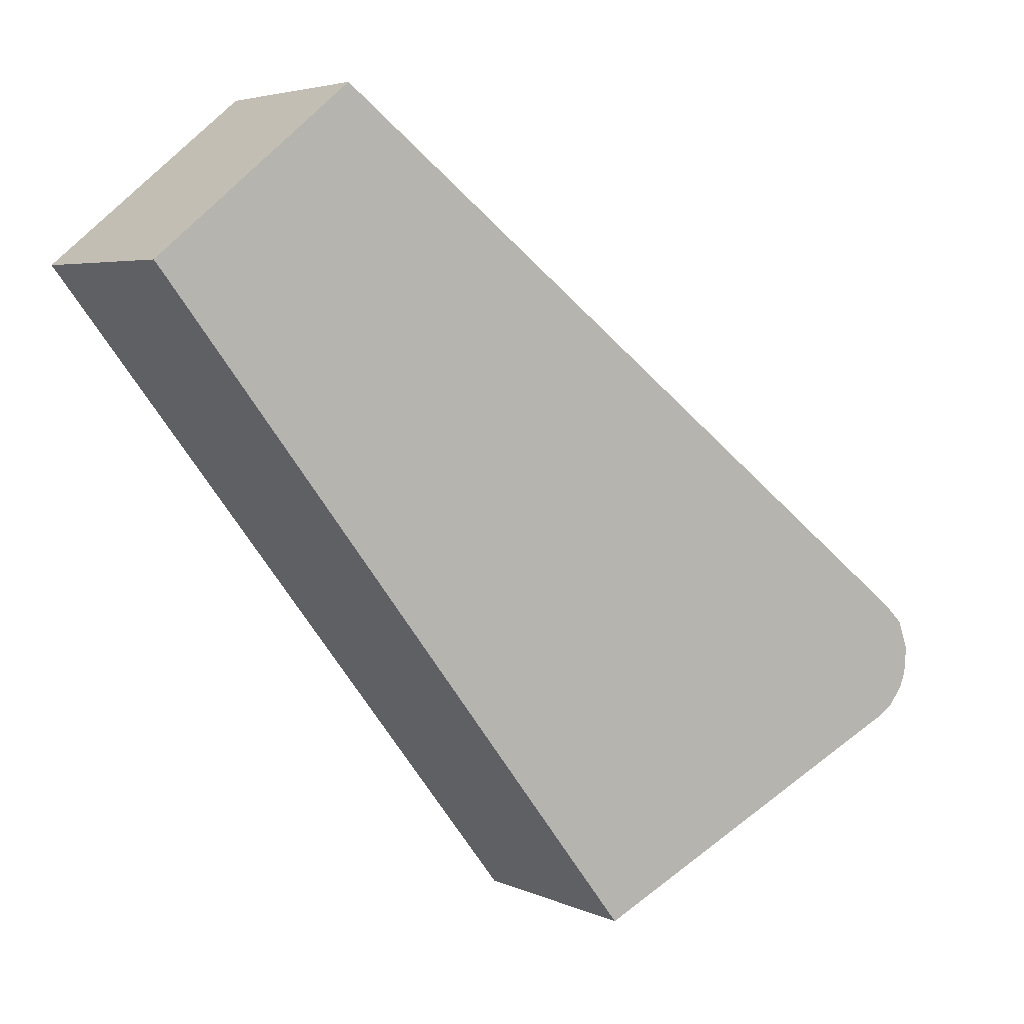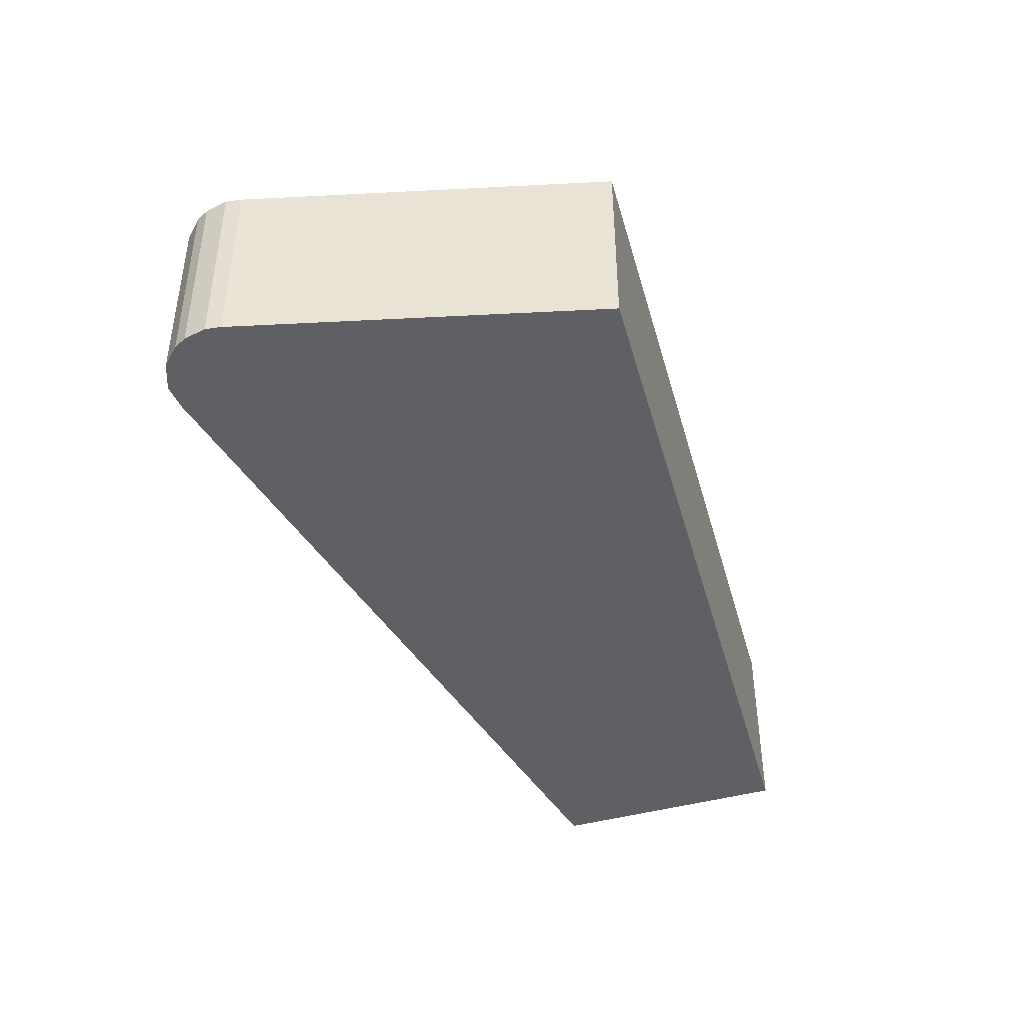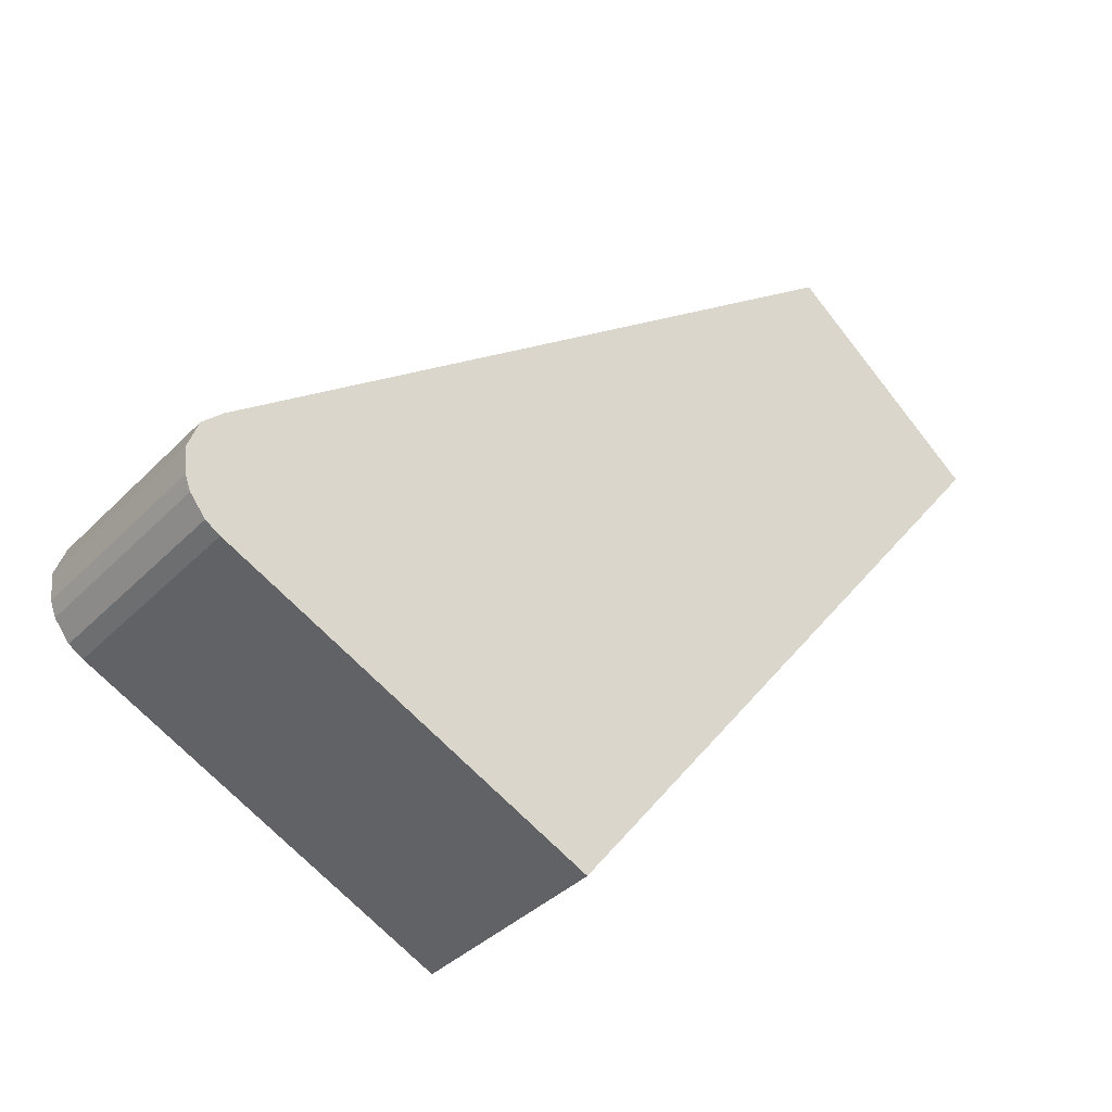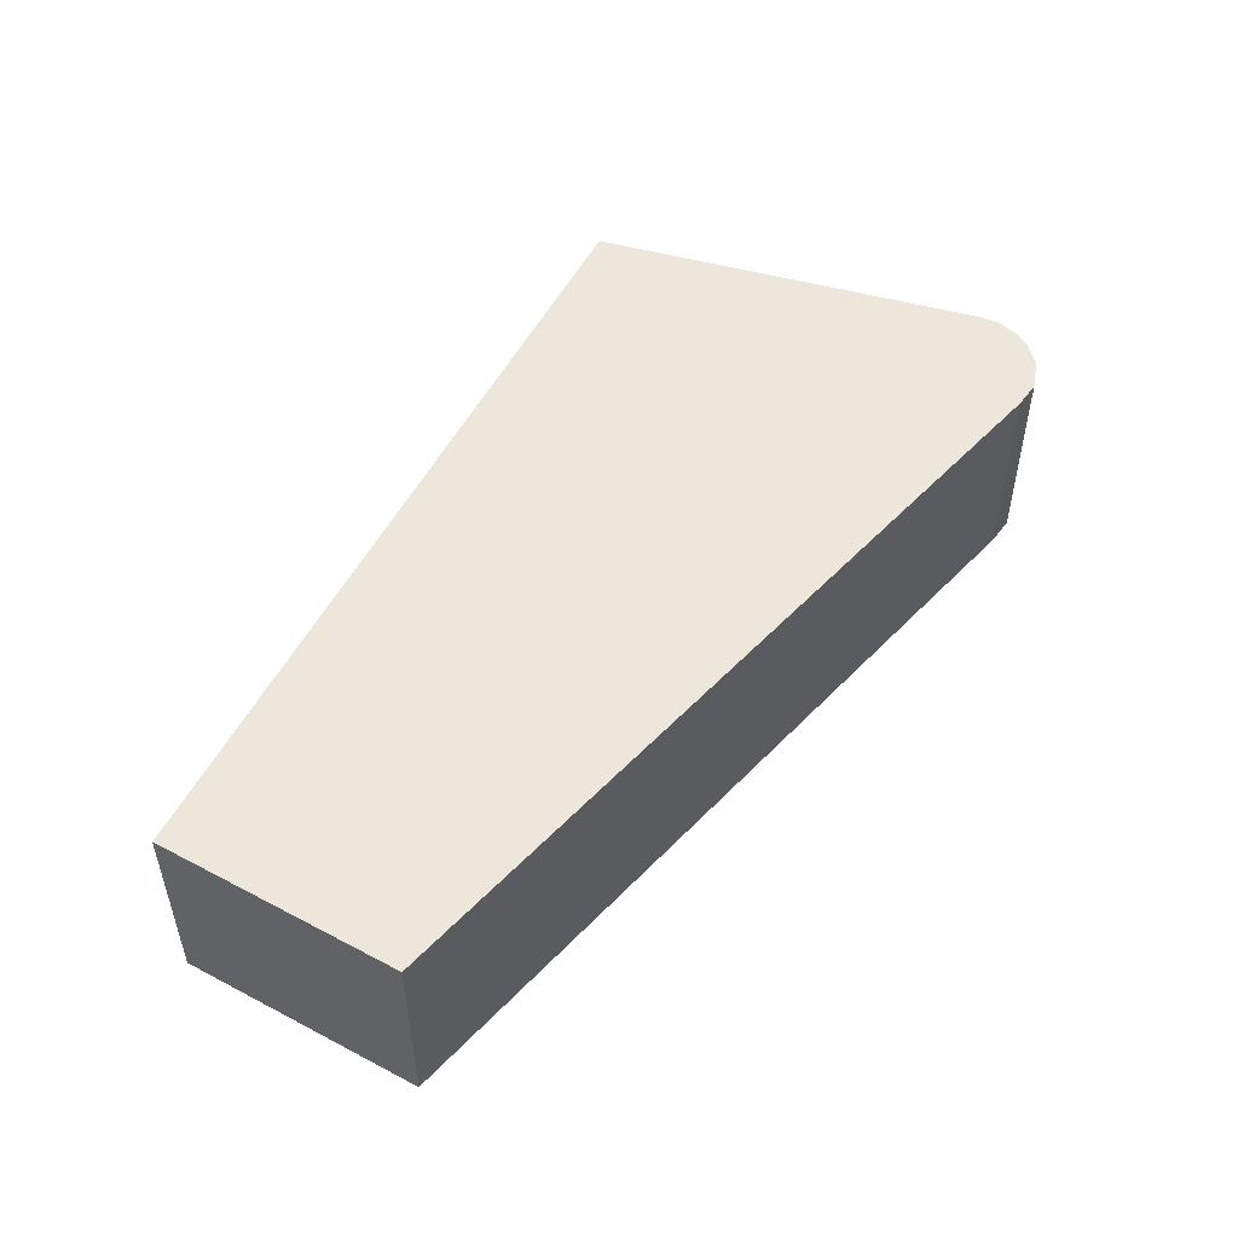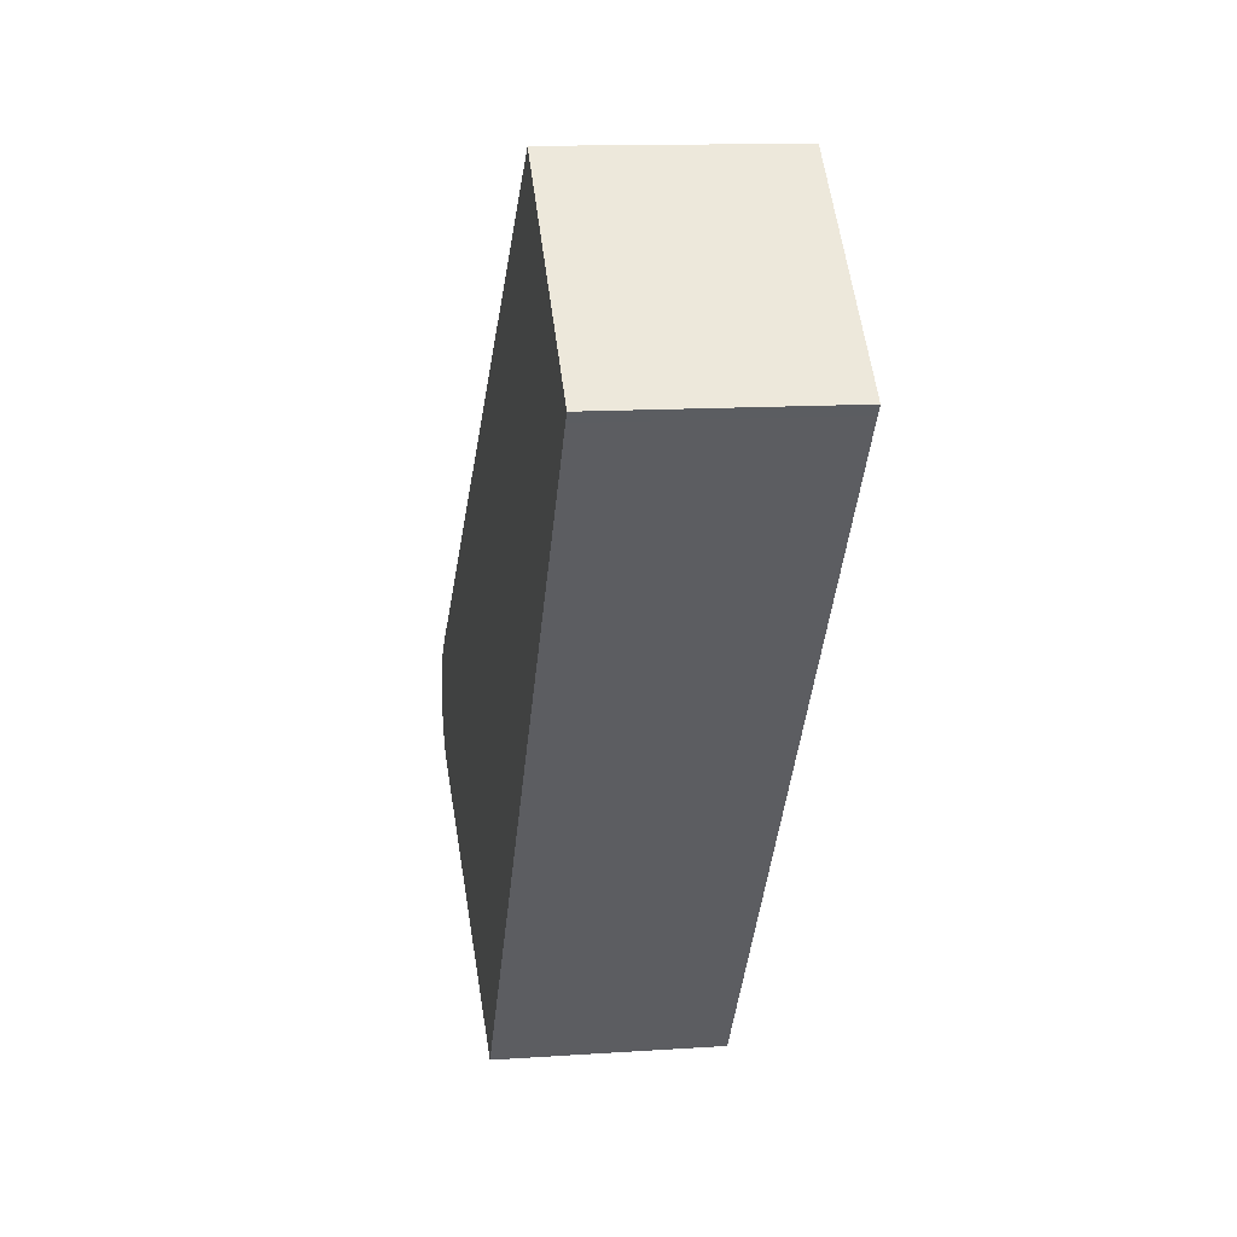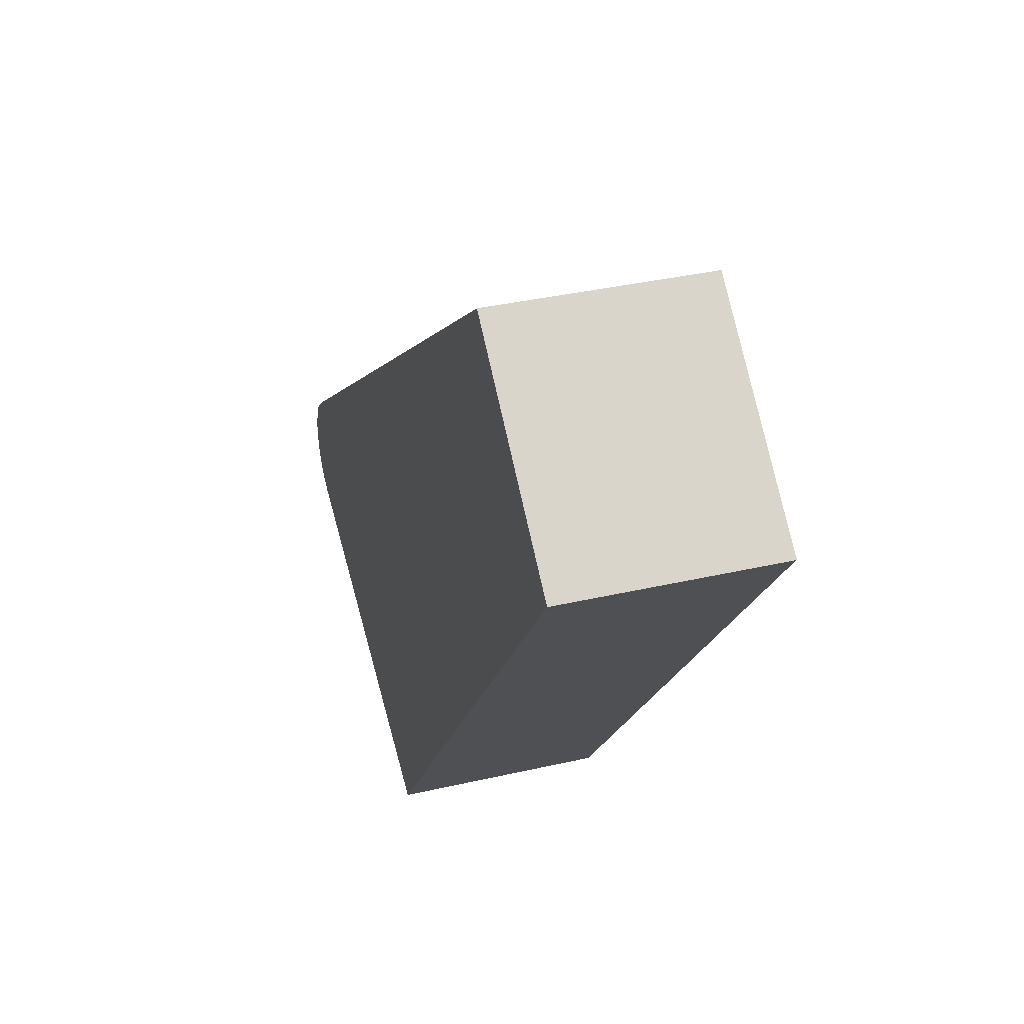
<metadata>
{"format":"obj","ext":"obj","renderer":"f3d","projection":"perspective","resolution":1024,"background":"white","views":[{"elev":4.4,"azim":-34.9,"up":"+Z"},{"elev":-44.8,"azim":157.7,"up":"+Y"},{"elev":-36.8,"azim":142.1,"up":"+Z"},{"elev":53.2,"azim":-10.0,"up":"+Y"},{"elev":12.7,"azim":-99.1,"up":"+Z"},{"elev":36.2,"azim":-106.8,"up":"+Z"}]}
</metadata>
<code>
g default
v 7.585 0 -24.03
v 10.24 0 -22.75
v 22.56 0 -16.8
v 26.43 0 -14.94
v 27.36 0 -14.36
v 28.35 0 -13.09
v 28.71 0 -12.13
v 28.86 0 -10.4
v 28.2 0 -8.506
v 26.9 0 -7.25
v 26.56 0 -6.994
v 14.35 0 2.435
v -10.69 0 21.77
v -16.31 0 26.11
v -28.87 0 15.67
v -28.42 0 15.11
v -0.8338 0 -20.76
v 3.284 0 -26.11
v 7.585 13.69 -24.03
v 10.24 13.69 -22.75
v 22.56 13.69 -16.8
v 26.43 13.69 -14.94
v 27.36 13.69 -14.36
v 28.35 13.69 -13.09
v 28.71 13.69 -12.13
v 28.86 13.69 -10.4
v 28.2 13.69 -8.506
v 26.9 13.69 -7.25
v 26.56 13.69 -6.994
v 14.35 13.69 2.435
v -10.69 13.69 21.77
v -16.31 13.69 26.11
v -28.87 13.69 15.67
v -28.42 13.69 15.11
v -0.8338 13.69 -20.76
v 3.284 13.69 -26.11
f 14 13 15
f 15 13 16
f 12 16 13
f 11 16 12
f 10 16 11
f 9 16 10
f 8 16 9
f 7 16 8
f 6 16 7
f 5 16 6
f 4 16 5
f 3 16 4
f 16 3 17
f 2 17 3
f 1 17 2
f 17 1 18
f 32 31 33
f 33 31 34
f 30 34 31
f 29 34 30
f 28 34 29
f 27 34 28
f 26 34 27
f 25 34 26
f 24 34 25
f 23 34 24
f 22 34 23
f 21 34 22
f 34 21 35
f 20 35 21
f 19 35 20
f 35 19 36
f 14 13 31
f 31 32 14
f 15 14 32
f 32 33 15
f 16 15 33
f 33 34 16
f 13 12 30
f 30 31 13
f 12 11 29
f 29 30 12
f 11 10 28
f 28 29 11
f 10 9 27
f 27 28 10
f 9 8 26
f 26 27 9
f 8 7 25
f 25 26 8
f 7 6 24
f 24 25 7
f 6 5 23
f 23 24 6
f 5 4 22
f 22 23 5
f 4 3 21
f 21 22 4
f 17 16 34
f 34 35 17
f 3 2 20
f 20 21 3
f 2 1 19
f 19 20 2
f 1 18 36
f 36 19 1
f 18 17 35
f 35 36 18

</code>
